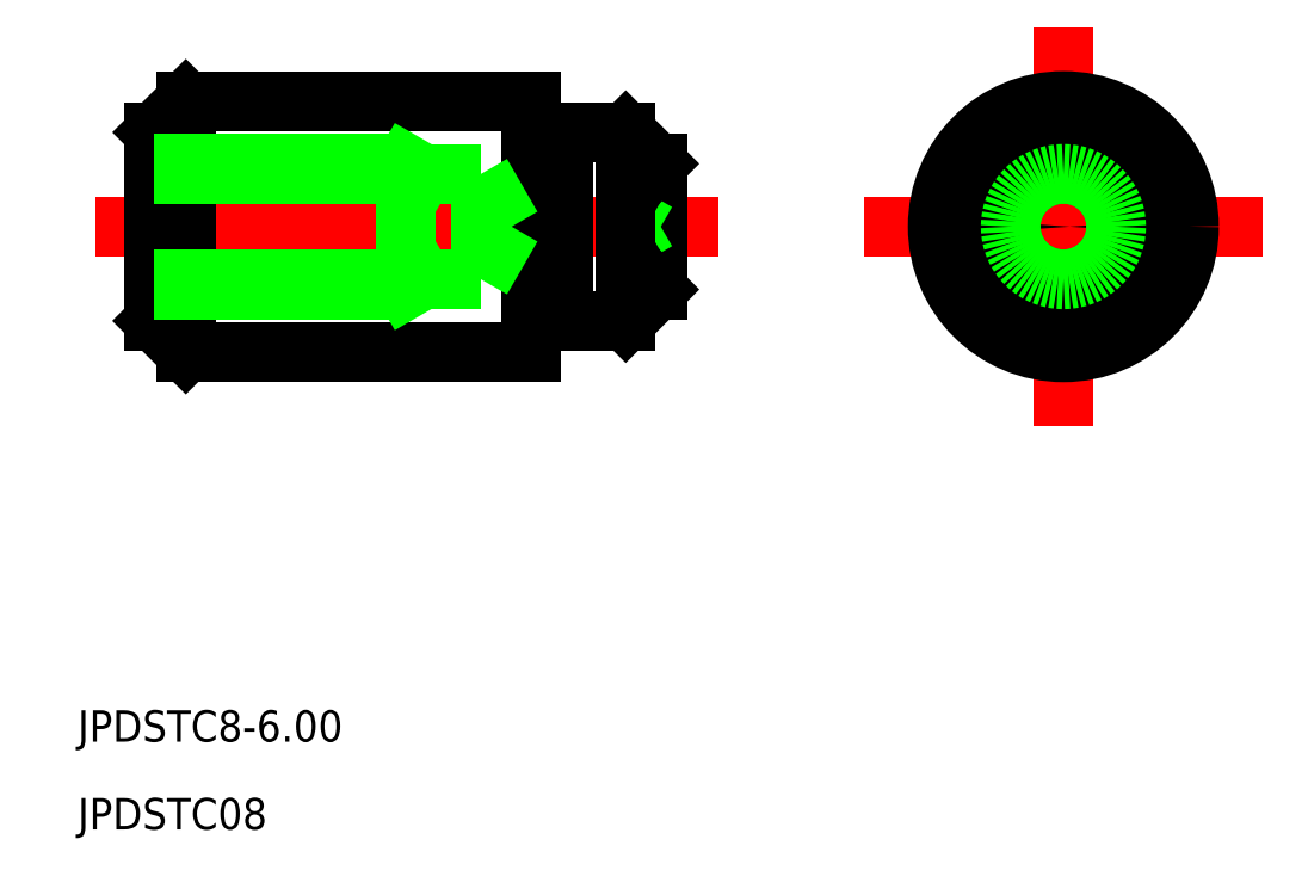
<metadata>
{"format":"dxf","ext":"dxf","renderer":"ezdxf+matplotlib","layout":"modelspace","background":"white","min_lineweight":24,"dpi":150}
</metadata>
<code>
0
SECTION
2
ENTITIES
0
LINE
8
CENTER
10
532
20
593.4
30
0
11
551.8
21
593.4
31
0
0
LINE
8
CENTER
10
557.4
20
593.4
30
0
11
568.2
21
593.4
31
0
0
LINE
8
CENTER
10
562.8
20
588
30
0
11
562.8
21
598.8
31
0
0
TEXT
8
0
10
531.5
20
577
30
0
40
1
1
JPDSTC8-6
0
TEXT
8
0
10
531.5
20
574.2
30
0
40
1
1
JPDSTC08
0
LINE
8
0
10
533.9
20
596.4
30
0
11
533.9
21
590.4
31
0
0
LINE
8
0
10
549.9
20
595.4
30
0
11
549.9
21
591.4
31
0
0
LINE
8
0
10
548.9
20
590.4
30
0
11
546.9
21
590.4
31
0
0
LINE
8
0
10
548.9
20
596.4
30
0
11
546.9
21
596.4
31
0
0
LINE
8
0
10
545.9
20
597.4
30
0
11
534.9
21
597.4
31
0
0
LINE
8
0
10
545.9
20
589.4
30
0
11
534.9
21
589.4
31
0
0
LINE
8
0
10
549.9
20
593.6
30
0
11
549.6
21
593.4
31
0
0
LINE
8
0
10
549.9
20
593.2
30
0
11
549.6
21
593.4
31
0
0
LINE
8
0
10
548.9
20
596.4
30
0
11
549.9
21
595.4
31
0
0
LINE
8
0
10
549.9
20
591.4
30
0
11
548.9
21
590.4
31
0
0
LINE
8
0
10
534.9
20
597.4
30
0
11
533.9
21
596.4
31
0
0
LINE
8
0
10
534.9
20
589.4
30
0
11
533.9
21
590.4
31
0
0
LINE
8
0
10
534.9
20
597.4
30
0
11
534.9
21
589.4
31
0
0
LINE
8
0
10
548.9
20
596.4
30
0
11
548.9
21
590.4
31
0
0
LINE
8
0
10
546.9
20
596.4
30
0
11
546.9
21
596.4
31
0
0
LINE
8
0
10
546.7
20
596.2
30
0
11
546.1
21
596.2
31
0
0
LINE
8
0
10
546.7
20
590.6
30
0
11
546.1
21
590.6
31
0
0
ARC
8
0
10
546.7
20
596.4
30
0
40
0.2
50
270
51
2.163e-12
0
ARC
8
0
10
546.1
20
596.4
30
0
40
0.2
50
180
51
270
0
LINE
8
0
10
545.9
20
589.4
30
0
11
545.9
21
597.4
31
0
0
LINE
8
0
10
546.9
20
590.4
30
0
11
546.9
21
590.4
31
0
0
ARC
8
0
10
546.7
20
590.4
30
0
40
0.2
50
0
51
90
0
ARC
8
0
10
546.1
20
590.4
30
0
40
0.2
50
90
51
180
0
LINE
8
0
10
546.9
20
596.4
30
0
11
546.9
21
590.4
31
0
0
CIRCLE
8
0
10
562.8
20
593.4
30
0
40
4
0
CIRCLE
8
0
10
562.8
20
593.4
30
0
40
0.2
0
LINE
8
0
10
533.9
20
591.7
30
0
11
544.3
21
591.7
31
0
0
LINE
8
0
10
533.9
20
595.1
30
0
11
544.3
21
595.1
31
0
0
LINE
8
0
10
544.3
20
591.7
30
0
11
544.3
21
595.1
31
0
0
LINE
8
0
10
545.3
20
593.4
30
0
11
544.3
21
595.1
31
0
0
LINE
8
0
10
544.3
20
591.7
30
0
11
545.3
21
593.4
31
0
0
LINE
8
0
10
541.9
20
591.4
30
0
11
542.5
21
591.7
31
0
0
LINE
8
0
10
541.9
20
591.4
30
0
11
541.9
21
595.4
31
0
0
LINE
8
0
10
533.9
20
591.4
30
0
11
541.9
21
591.4
31
0
0
LINE
8
0
10
533.9
20
595.4
30
0
11
541.9
21
595.4
31
0
0
LINE
8
0
10
541.9
20
595.4
30
0
11
542.5
21
595.1
31
0
0
LINE
8
0
10
540.1
20
595.1
30
0
11
540.1
21
595.1
31
0
0
LINE
8
0
10
537.5
20
595.1
30
0
11
537.5
21
595.1
31
0
0
CIRCLE
8
0
10
562.8
20
593.4
30
0
40
3
0
CIRCLE
8
0
10
562.8
20
593.4
30
0
40
2
0
CIRCLE
8
0
10
562.8
20
593.4
30
0
40
1.68
0
ENDSEC
0
EOF

</code>
